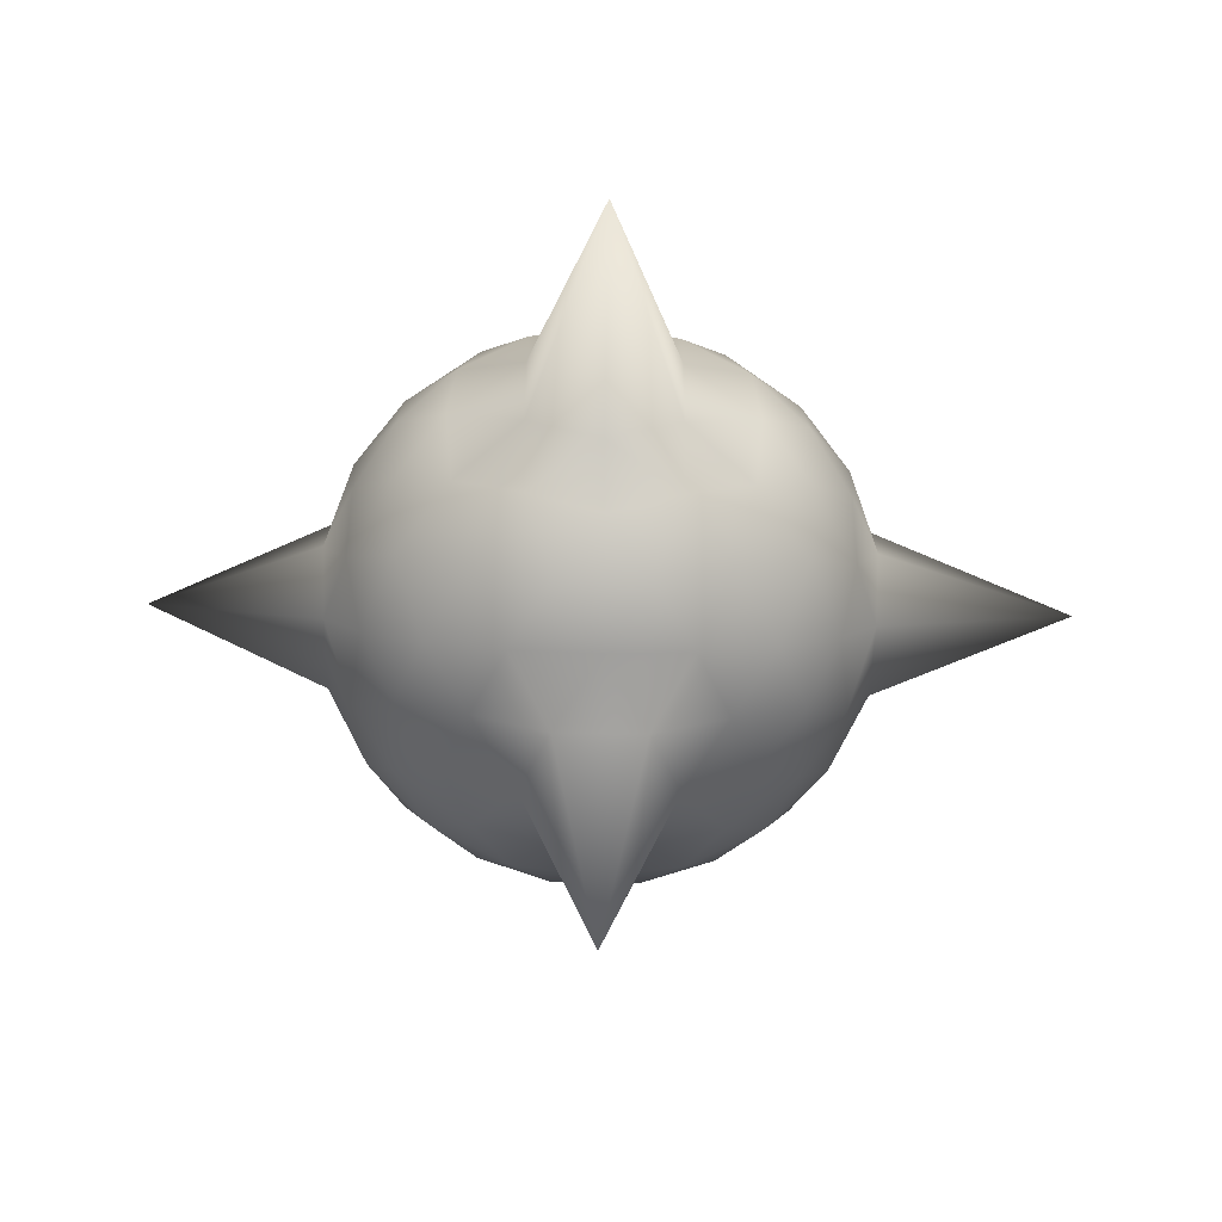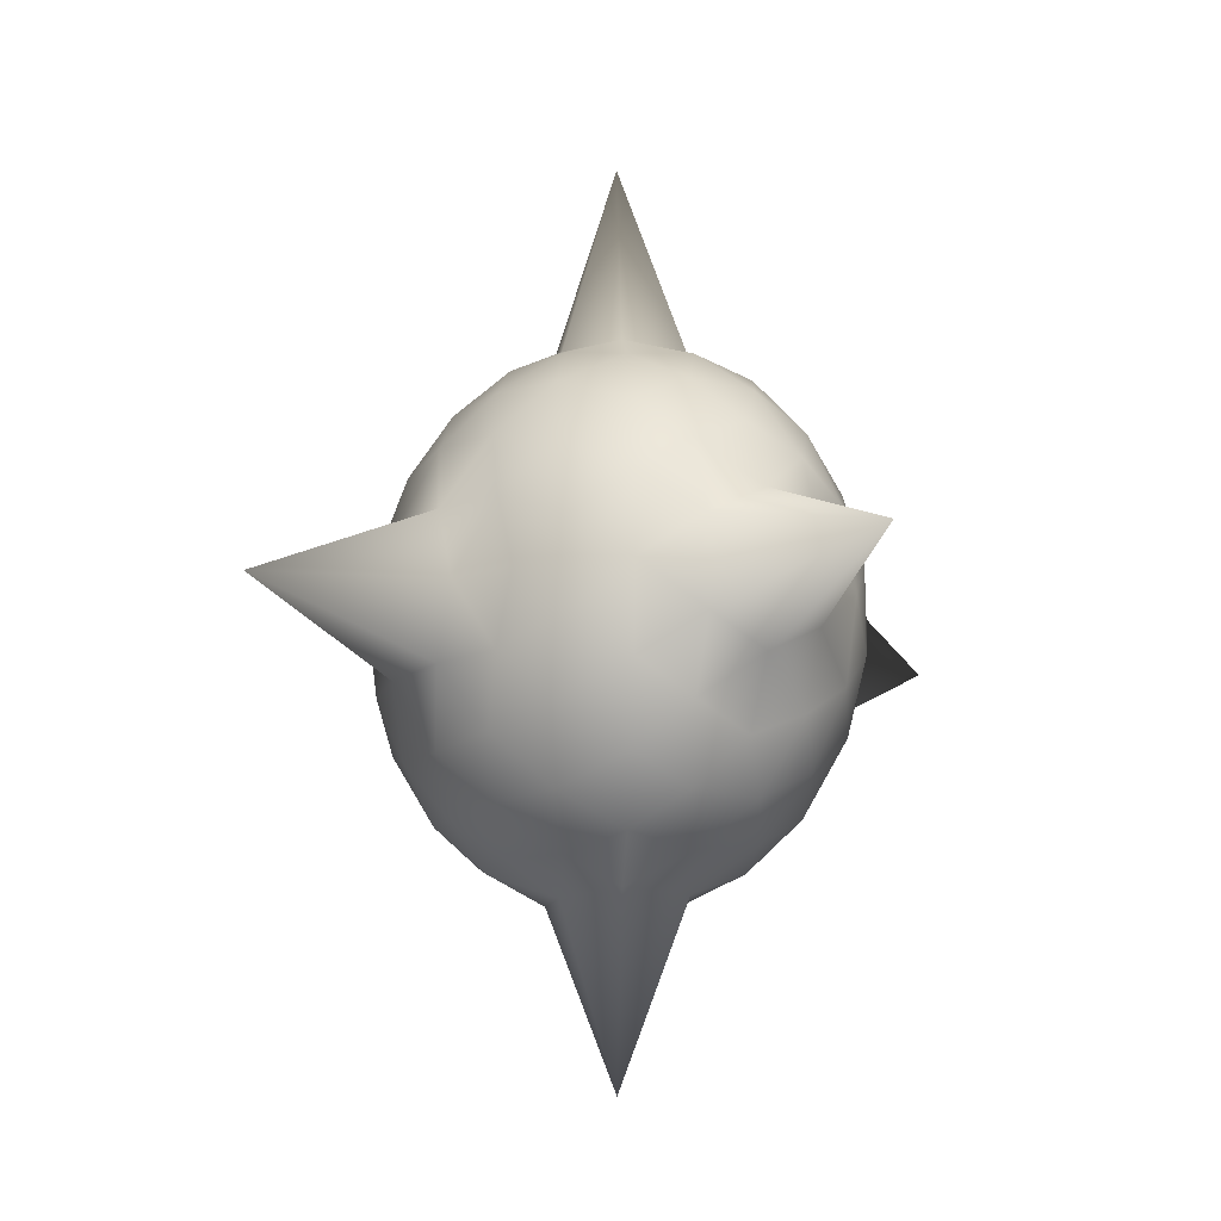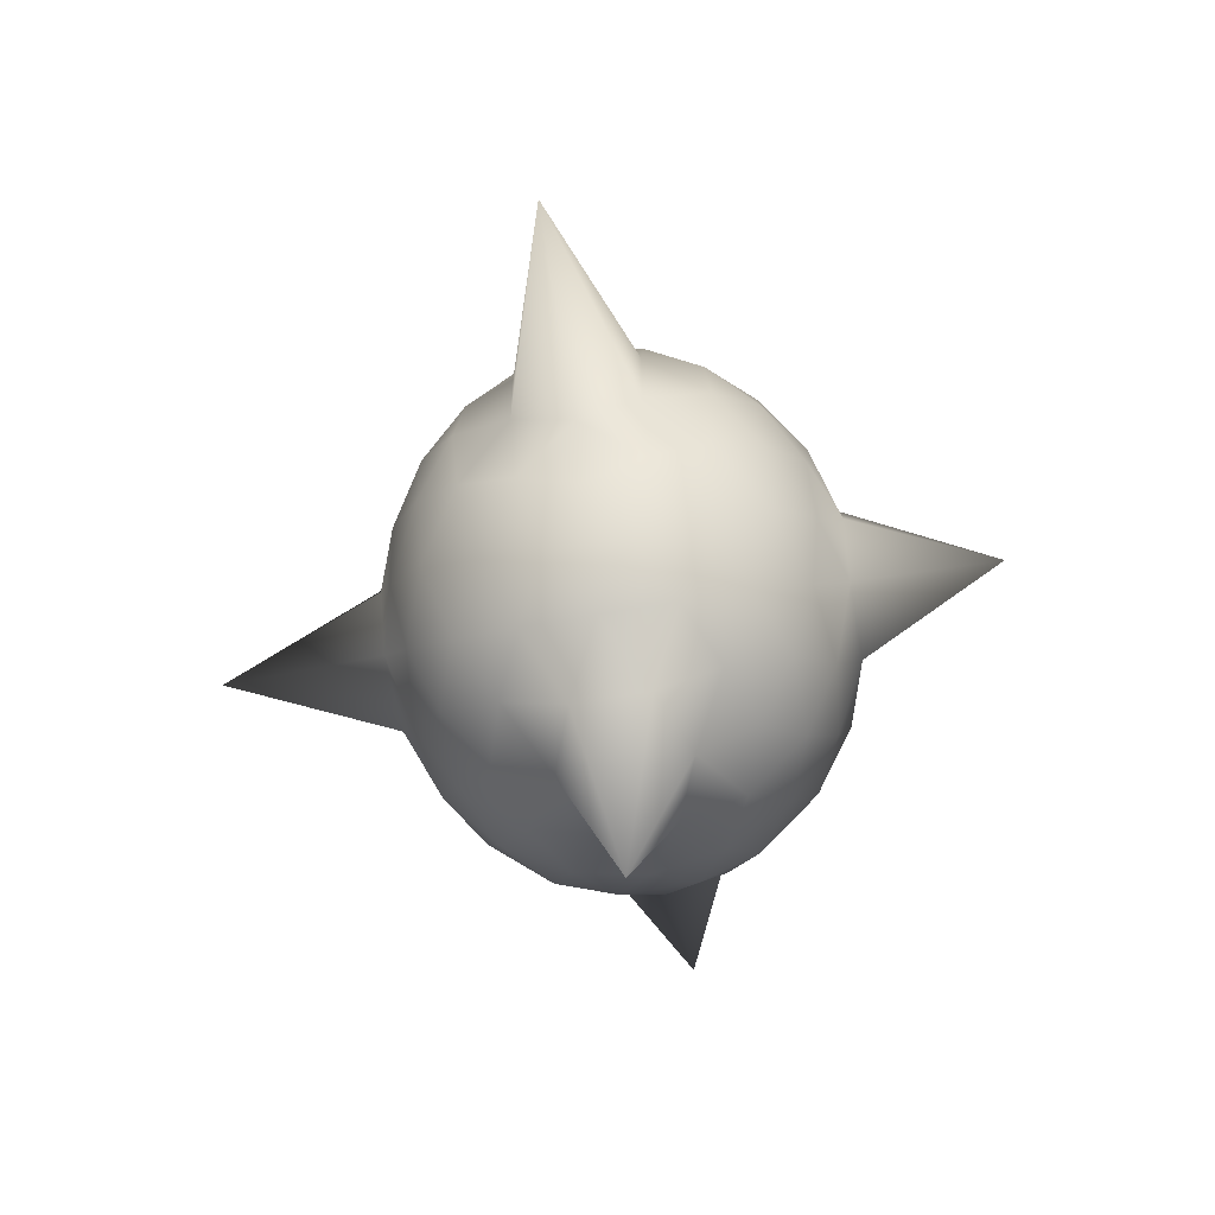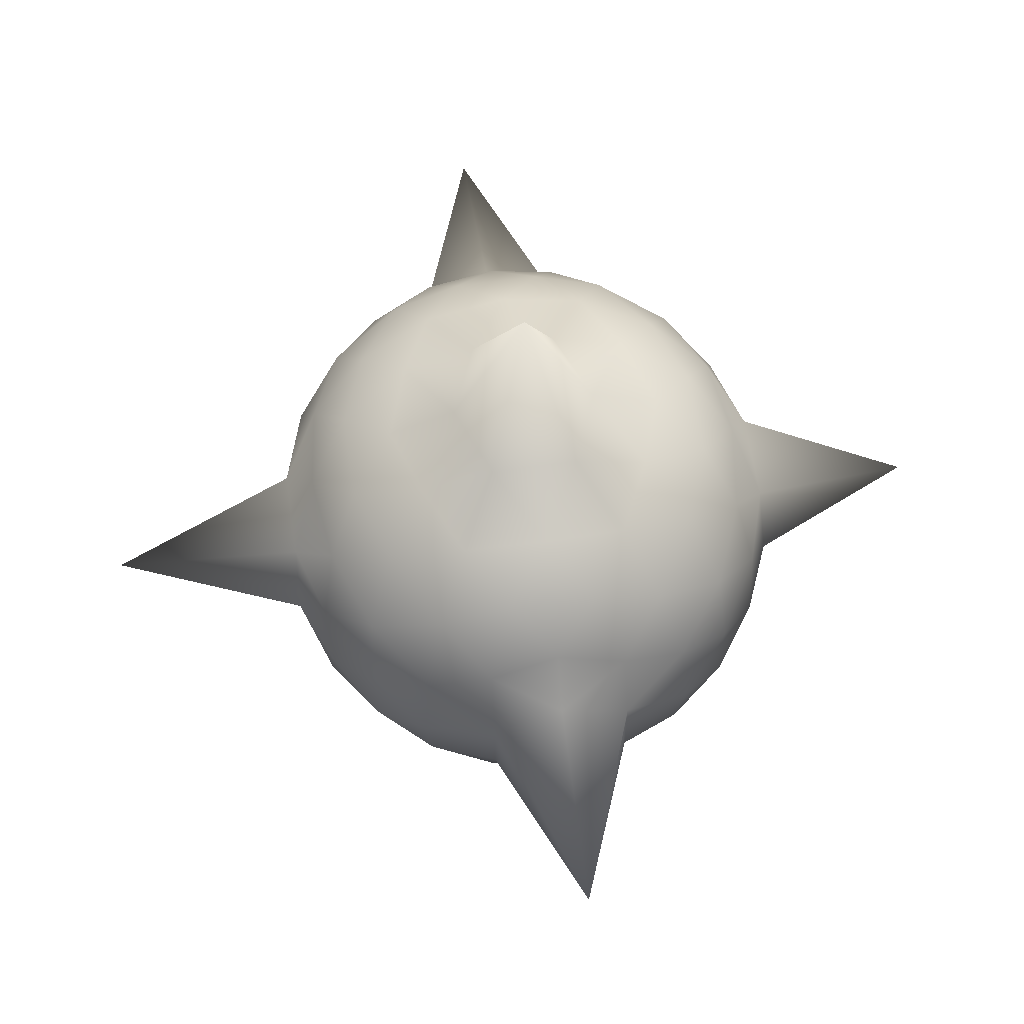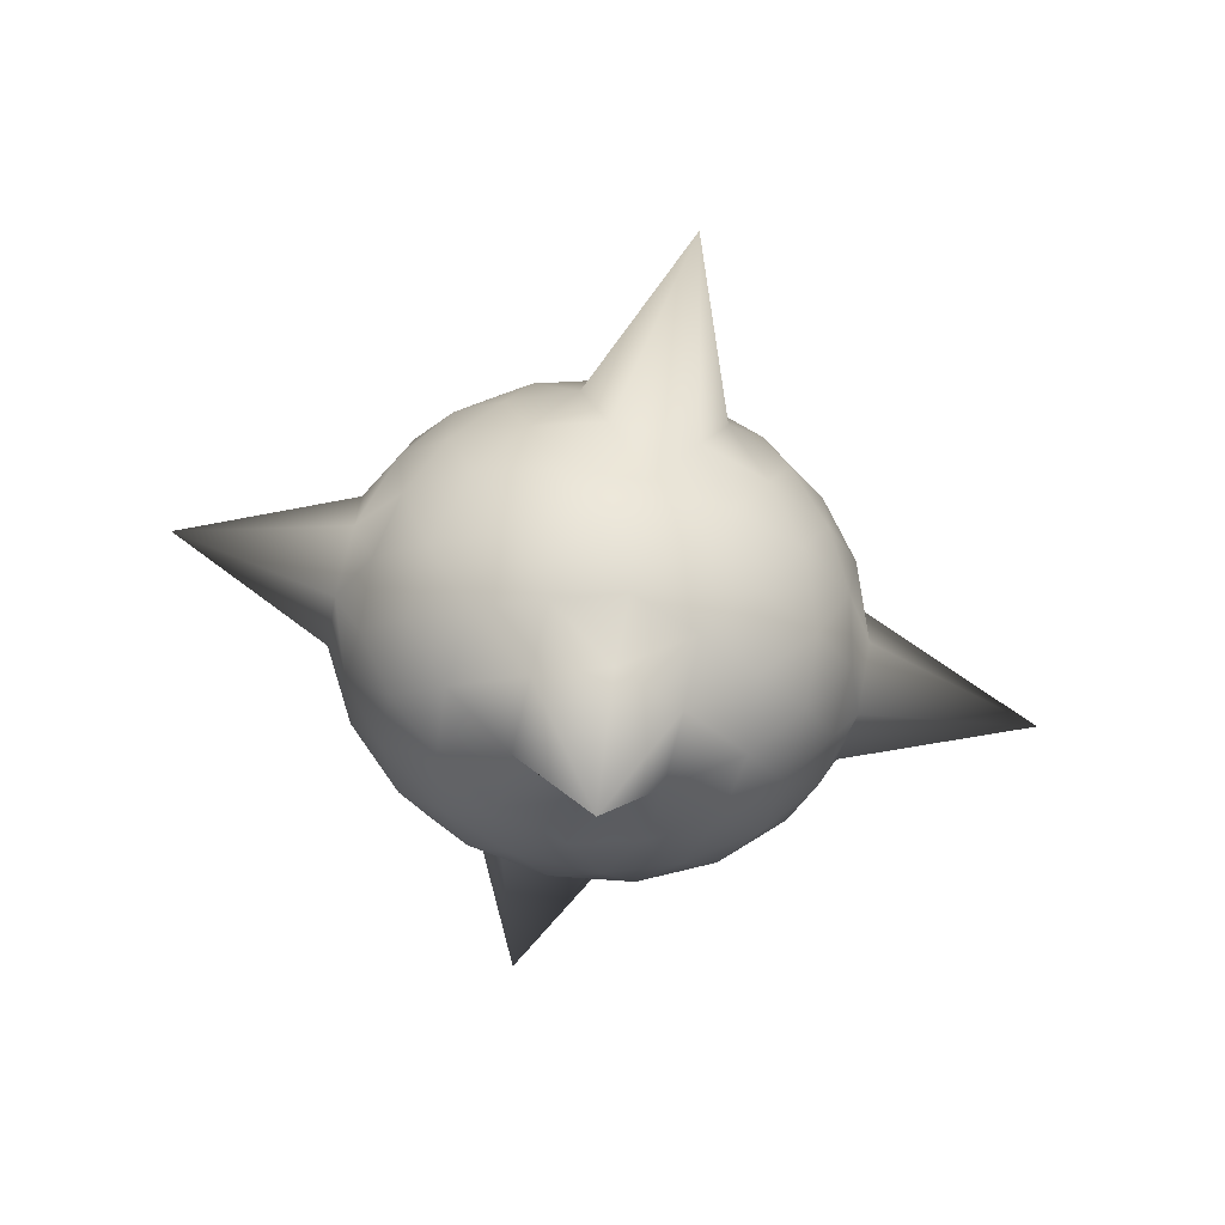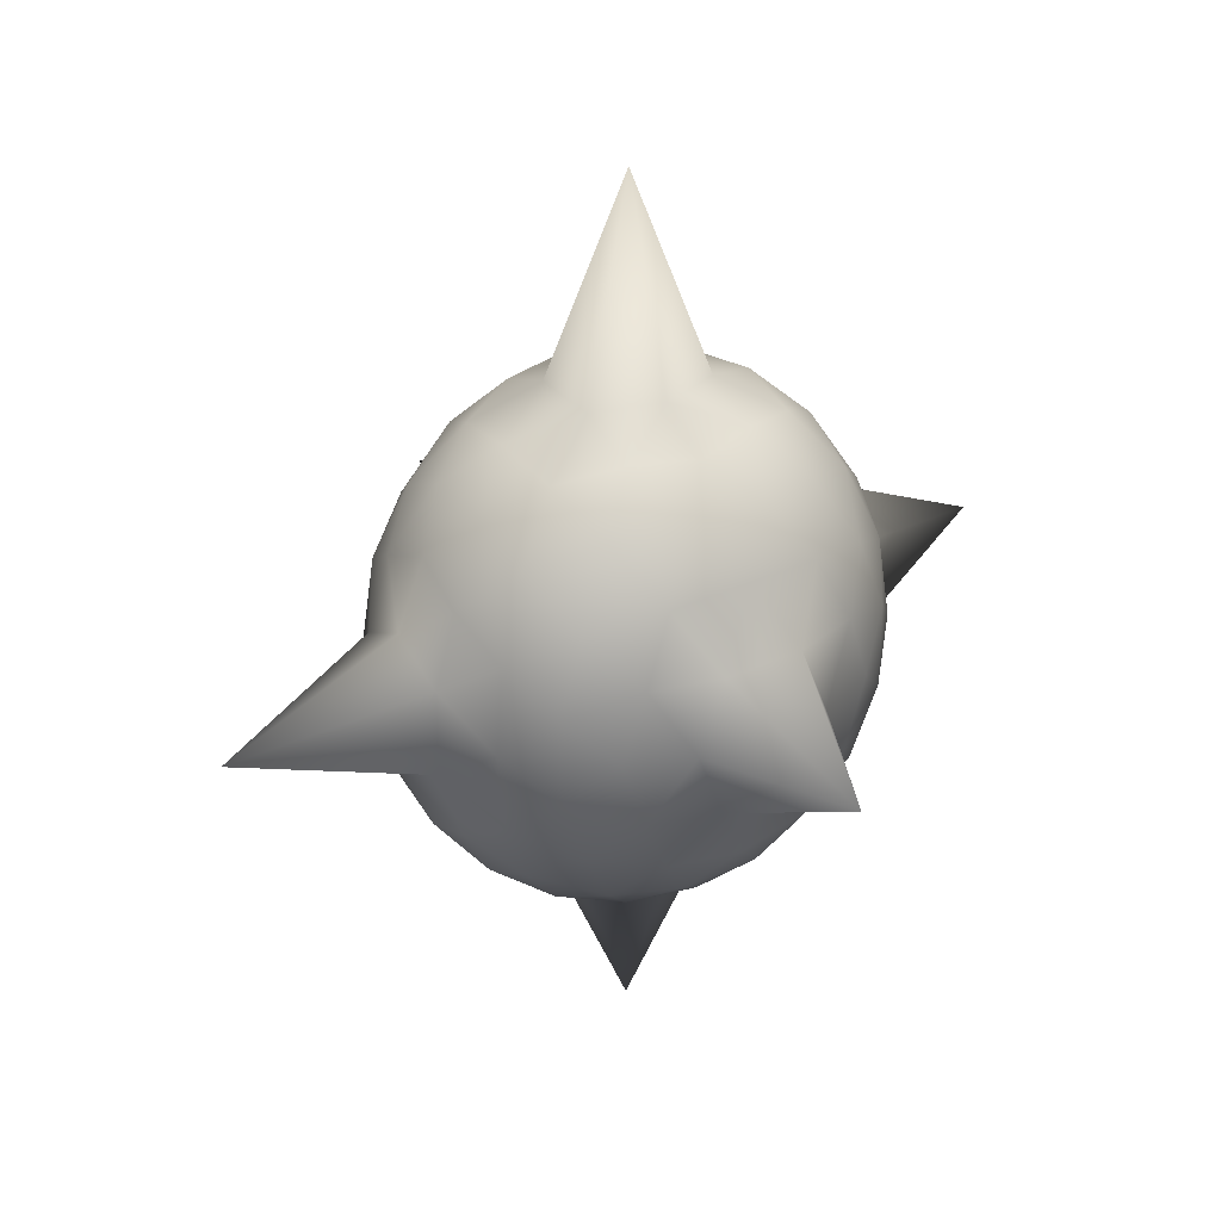
<metadata>
{"format":"obj","ext":"obj","renderer":"f3d","projection":"perspective","resolution":1024,"background":"white","views":[{"elev":-44.7,"azim":-1.1,"up":"+Y"},{"elev":-14.8,"azim":57.6,"up":"+Z"},{"elev":-61.9,"azim":100.2,"up":"+Z"},{"elev":59.9,"azim":171.7,"up":"+Y"},{"elev":-70.3,"azim":-13.5,"up":"+Z"},{"elev":31.7,"azim":146.6,"up":"+Z"}]}
</metadata>
<code>
o Spiky_Sphere
g Sphere
v 2.814 3.076 2.002
v 3.127 2.829 2.323
v 2.643 3.096 2.522
v 3.342 2.493 2.62
v 2.93 2.806 2.853
v 2.41 3.007 3.003
v 3.441 2.094 2.87
v 3.117 2.369 3.178
v 3.419 1.662 3.054
v 3.142 1.929 3.39
v 2.766 2.176 3.621
v 2.627 2.639 3.379
v 2.134 2.815 3.407
v 2.319 2.383 3.729
v 1.835 2.536 3.704
v 2.344 3.261 2.002
v 2.137 3.243 2.528
v 1.835 4.302 2.002
v 1.835 3.076 3.054
v 1.536 2.815 3.407
v 1.259 3.007 3.003
v 1.532 3.243 2.528
v 1.326 3.261 2.002
v 1.027 3.096 2.522
v 0.8557 3.076 2.002
v 2.643 3.096 1.481
v 2.137 3.243 1.476
v 2.41 3.007 1.001
v 1.532 3.243 1.476
v 1.027 3.096 1.481
v 1.259 3.007 1.001
v 1.835 3.076 0.9494
v 2.134 2.815 0.5964
v 1.536 2.815 0.5964
v 1.835 2.536 0.299
v 3.127 2.829 1.68
v 2.93 2.806 1.15
v 3.342 2.493 1.383
v 2.627 2.639 0.6242
v 2.319 2.383 0.2749
v 2.766 2.176 0.3823
v 3.117 2.369 0.8251
v 3.441 2.094 1.133
v 3.142 1.929 0.613
v 3.419 1.662 0.9494
v 3.419 2.536 2.002
v 3.606 2.099 1.677
v 3.626 1.662 1.455
v 4.95 1.662 2.002
v 3.606 2.099 2.327
v 3.626 1.662 2.549
v 0.5427 2.829 2.323
v 0.7401 2.806 2.853
v 0.3281 2.493 2.62
v 1.043 2.639 3.379
v 1.351 2.383 3.729
v 0.9036 2.176 3.621
v 0.5532 2.369 3.178
v 0.2282 2.094 2.87
v 0.5273 1.929 3.39
v 0.2506 1.662 3.054
v 1.835 2.116 3.927
v 2.324 1.932 3.905
v 1.835 1.662 5.395
v 2.814 1.662 3.704
v 3.142 1.395 3.39
v 2.766 1.148 3.621
v 2.324 1.392 3.905
v 1.835 1.208 3.927
v 2.319 0.9409 3.729
v 1.835 0.7883 3.704
v 3.441 1.23 2.87
v 3.606 1.225 2.327
v 3.342 0.8311 2.62
v 3.606 1.225 1.677
v 3.441 1.23 1.133
v 3.342 0.8311 1.383
v 3.419 0.7883 2.002
v 3.127 0.4952 2.323
v 3.127 0.4952 1.68
v 2.814 0.2482 2.002
v 3.142 1.395 0.613
v 2.814 1.662 0.299
v 2.766 1.148 0.3823
v 2.324 1.932 0.09797
v 1.835 2.116 0.07619
v 1.835 1.662 -1.211
v 2.324 1.392 0.09797
v 2.319 0.9409 0.2749
v 1.835 1.208 0.07619
v 1.835 0.7883 0.299
v 1.351 2.383 0.2749
v 1.043 2.639 0.6242
v 0.9036 2.176 0.3823
v 0.7401 2.806 1.15
v 0.5427 2.829 1.68
v 0.3281 2.493 1.383
v 0.5532 2.369 0.8251
v 0.5273 1.929 0.613
v 0.2282 2.094 1.133
v 0.2506 1.662 0.9494
v 0.8557 0.2482 2.002
v 0.5427 0.4952 2.323
v 1.027 0.2283 2.522
v 0.3281 0.8311 2.62
v 0.7401 0.5183 2.853
v 1.259 0.3174 3.003
v 0.2282 1.23 2.87
v 0.5532 0.9552 3.178
v 0.5273 1.395 3.39
v 0.9036 1.148 3.621
v 1.043 0.6851 3.379
v 1.536 0.509 3.407
v 1.351 0.9409 3.729
v 1.326 0.06326 2.002
v 1.532 0.08135 2.528
v 1.832 -1.174 1.988
v 1.835 0.2482 3.054
v 2.134 0.509 3.407
v 2.41 0.3174 3.003
v 2.137 0.08135 2.528
v 2.344 0.06326 2.002
v 2.643 0.2283 2.522
v 1.027 0.2283 1.481
v 1.532 0.08135 1.476
v 1.259 0.3174 1.001
v 2.137 0.08135 1.476
v 2.643 0.2283 1.481
v 2.41 0.3174 1.001
v 1.835 0.2482 0.9608
v 1.536 0.509 0.5964
v 2.134 0.509 0.5964
v 0.5427 0.4952 1.68
v 0.7401 0.5183 1.15
v 0.3281 0.8311 1.383
v 1.043 0.6851 0.6242
v 1.351 0.9409 0.2749
v 0.9036 1.148 0.3823
v 0.5532 0.9552 0.8251
v 0.2282 1.23 1.133
v 0.5273 1.395 0.613
v 0.2506 0.7883 2.002
v 0.06359 1.225 1.677
v 0.04333 1.662 1.455
v -1.135 1.662 2.002
v 0.06359 1.225 2.327
v 0.04333 1.662 2.549
v 1.345 1.392 3.905
v 0.8557 1.662 3.704
v 1.345 1.932 3.905
v 2.93 0.5183 2.853
v 2.627 0.6851 3.379
v 3.117 0.9552 3.178
v 2.627 0.6851 0.6242
v 2.93 0.5183 1.15
v 3.117 0.9552 0.8251
v 0.8557 1.662 0.299
v 1.345 1.392 0.09797
v 1.345 1.932 0.09797
v 0.06359 2.099 2.327
v 0.06359 2.099 1.677
v 0.2506 2.536 2.002
f 3 2 1
f 5 4 2
f 3 5 2
f 6 5 3
f 8 7 4
f 10 9 7
f 8 10 7
f 11 10 8
f 5 8 4
f 12 11 8
f 5 12 8
f 6 12 5
f 13 12 6
f 14 11 12
f 13 14 12
f 15 14 13
f 16 3 1
f 17 6 3
f 16 17 3
f 18 17 16
f 19 13 6
f 20 15 13
f 19 20 13
f 21 20 19
f 17 19 6
f 22 21 19
f 17 22 19
f 18 22 17
f 23 22 18
f 24 21 22
f 23 24 22
f 25 24 23
f 26 16 1
f 27 18 16
f 26 27 16
f 28 27 26
f 29 23 18
f 30 25 23
f 29 30 23
f 31 30 29
f 27 29 18
f 32 31 29
f 27 32 29
f 28 32 27
f 33 32 28
f 34 31 32
f 33 34 32
f 35 34 33
f 36 26 1
f 37 28 26
f 36 37 26
f 38 37 36
f 39 33 28
f 40 35 33
f 39 40 33
f 41 40 39
f 37 39 28
f 42 41 39
f 37 42 39
f 38 42 37
f 43 42 38
f 44 41 42
f 43 44 42
f 45 44 43
f 2 36 1
f 46 38 36
f 2 46 36
f 4 46 2
f 47 43 38
f 48 45 43
f 47 48 43
f 49 48 47
f 46 47 38
f 50 49 47
f 46 50 47
f 4 50 46
f 7 50 4
f 51 49 50
f 7 51 50
f 9 51 7
f 52 24 25
f 53 21 24
f 52 53 24
f 54 53 52
f 55 20 21
f 56 15 20
f 55 56 20
f 57 56 55
f 53 55 21
f 58 57 55
f 53 58 55
f 54 58 53
f 59 58 54
f 60 57 58
f 59 60 58
f 61 60 59
f 62 14 15
f 63 11 14
f 62 63 14
f 64 63 62
f 65 10 11
f 66 9 10
f 65 66 10
f 67 66 65
f 63 65 11
f 68 67 65
f 63 68 65
f 64 68 63
f 69 68 64
f 70 67 68
f 69 70 68
f 71 70 69
f 72 51 9
f 73 49 51
f 72 73 51
f 74 73 72
f 75 48 49
f 76 45 48
f 75 76 48
f 77 76 75
f 73 75 49
f 78 77 75
f 73 78 75
f 74 78 73
f 79 78 74
f 80 77 78
f 79 80 78
f 81 80 79
f 82 44 45
f 83 41 44
f 82 83 44
f 84 83 82
f 85 40 41
f 86 35 40
f 85 86 40
f 87 86 85
f 83 85 41
f 88 87 85
f 83 88 85
f 84 88 83
f 89 88 84
f 90 87 88
f 89 90 88
f 91 90 89
f 92 34 35
f 93 31 34
f 92 93 34
f 94 93 92
f 95 30 31
f 96 25 30
f 95 96 30
f 97 96 95
f 93 95 31
f 98 97 95
f 93 98 95
f 94 98 93
f 99 98 94
f 100 97 98
f 99 100 98
f 101 100 99
f 104 103 102
f 106 105 103
f 104 106 103
f 107 106 104
f 109 108 105
f 110 61 108
f 109 110 108
f 111 110 109
f 106 109 105
f 112 111 109
f 106 112 109
f 107 112 106
f 113 112 107
f 114 111 112
f 113 114 112
f 71 114 113
f 115 104 102
f 116 107 104
f 115 116 104
f 117 116 115
f 118 113 107
f 119 71 113
f 118 119 113
f 120 119 118
f 116 118 107
f 121 120 118
f 116 121 118
f 117 121 116
f 122 121 117
f 123 120 121
f 122 123 121
f 81 123 122
f 124 115 102
f 125 117 115
f 124 125 115
f 126 125 124
f 127 122 117
f 128 81 122
f 127 128 122
f 129 128 127
f 125 127 117
f 130 129 127
f 125 130 127
f 126 130 125
f 131 130 126
f 132 129 130
f 131 132 130
f 91 132 131
f 133 124 102
f 134 126 124
f 133 134 124
f 135 134 133
f 136 131 126
f 137 91 131
f 136 137 131
f 138 137 136
f 134 136 126
f 139 138 136
f 134 139 136
f 135 139 134
f 140 139 135
f 141 138 139
f 140 141 139
f 101 141 140
f 103 133 102
f 142 135 133
f 103 142 133
f 105 142 103
f 143 140 135
f 144 101 140
f 143 144 140
f 145 144 143
f 142 143 135
f 146 145 143
f 142 146 143
f 105 146 142
f 108 146 105
f 147 145 146
f 108 147 146
f 61 147 108
f 69 114 71
f 148 111 114
f 69 148 114
f 64 148 69
f 149 110 111
f 60 61 110
f 149 60 110
f 57 60 149
f 148 149 111
f 150 57 149
f 148 150 149
f 64 150 148
f 62 150 64
f 56 57 150
f 62 56 150
f 15 56 62
f 79 123 81
f 151 120 123
f 79 151 123
f 74 151 79
f 152 119 120
f 70 71 119
f 152 70 119
f 67 70 152
f 151 152 120
f 153 67 152
f 151 153 152
f 74 153 151
f 72 153 74
f 66 67 153
f 72 66 153
f 9 66 72
f 89 132 91
f 154 129 132
f 89 154 132
f 84 154 89
f 155 128 129
f 80 81 128
f 155 80 128
f 77 80 155
f 154 155 129
f 156 77 155
f 154 156 155
f 84 156 154
f 82 156 84
f 76 77 156
f 82 76 156
f 45 76 82
f 99 141 101
f 157 138 141
f 99 157 141
f 94 157 99
f 158 137 138
f 90 91 137
f 158 90 137
f 87 90 158
f 157 158 138
f 159 87 158
f 157 159 158
f 94 159 157
f 92 159 94
f 86 87 159
f 92 86 159
f 35 86 92
f 59 147 61
f 160 145 147
f 59 160 147
f 54 160 59
f 161 144 145
f 100 101 144
f 161 100 144
f 97 100 161
f 160 161 145
f 162 97 161
f 160 162 161
f 54 162 160
f 52 162 54
f 96 97 162
f 52 96 162
f 25 96 52

</code>
